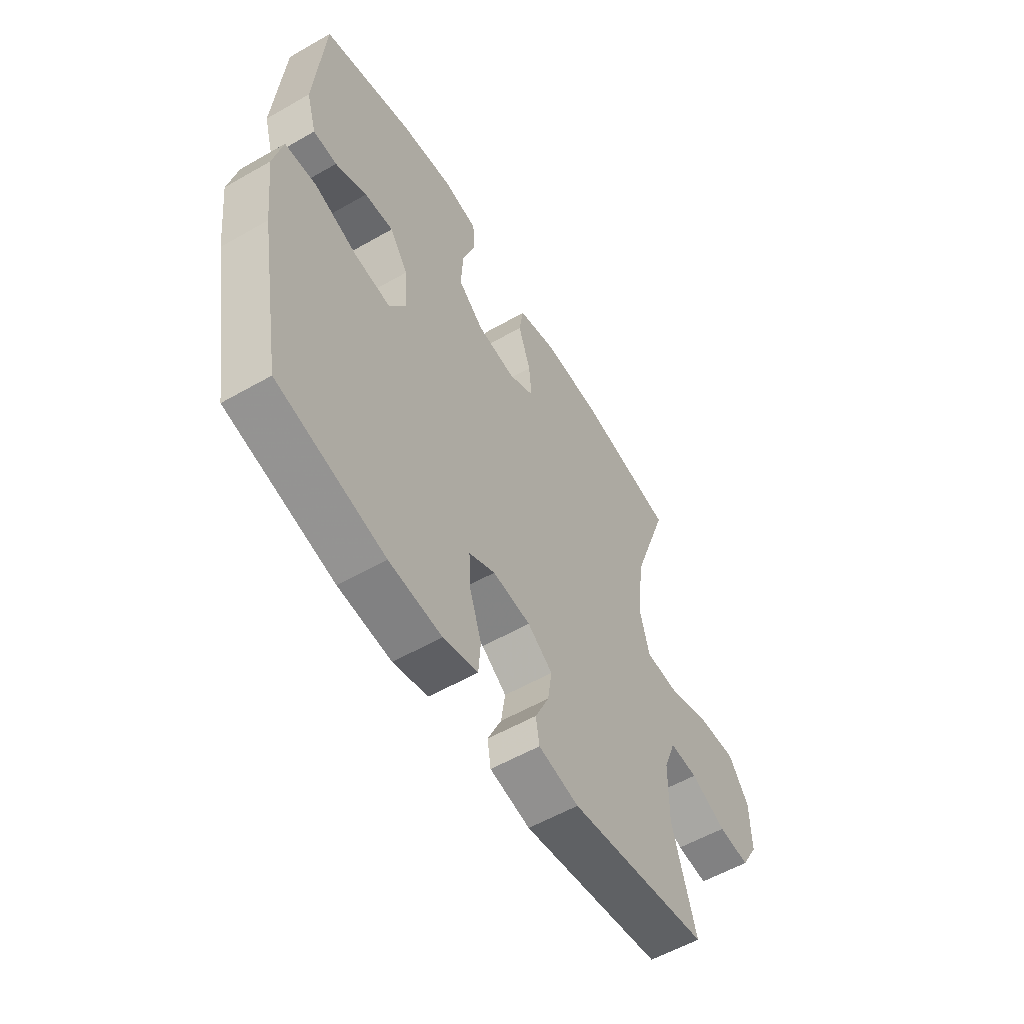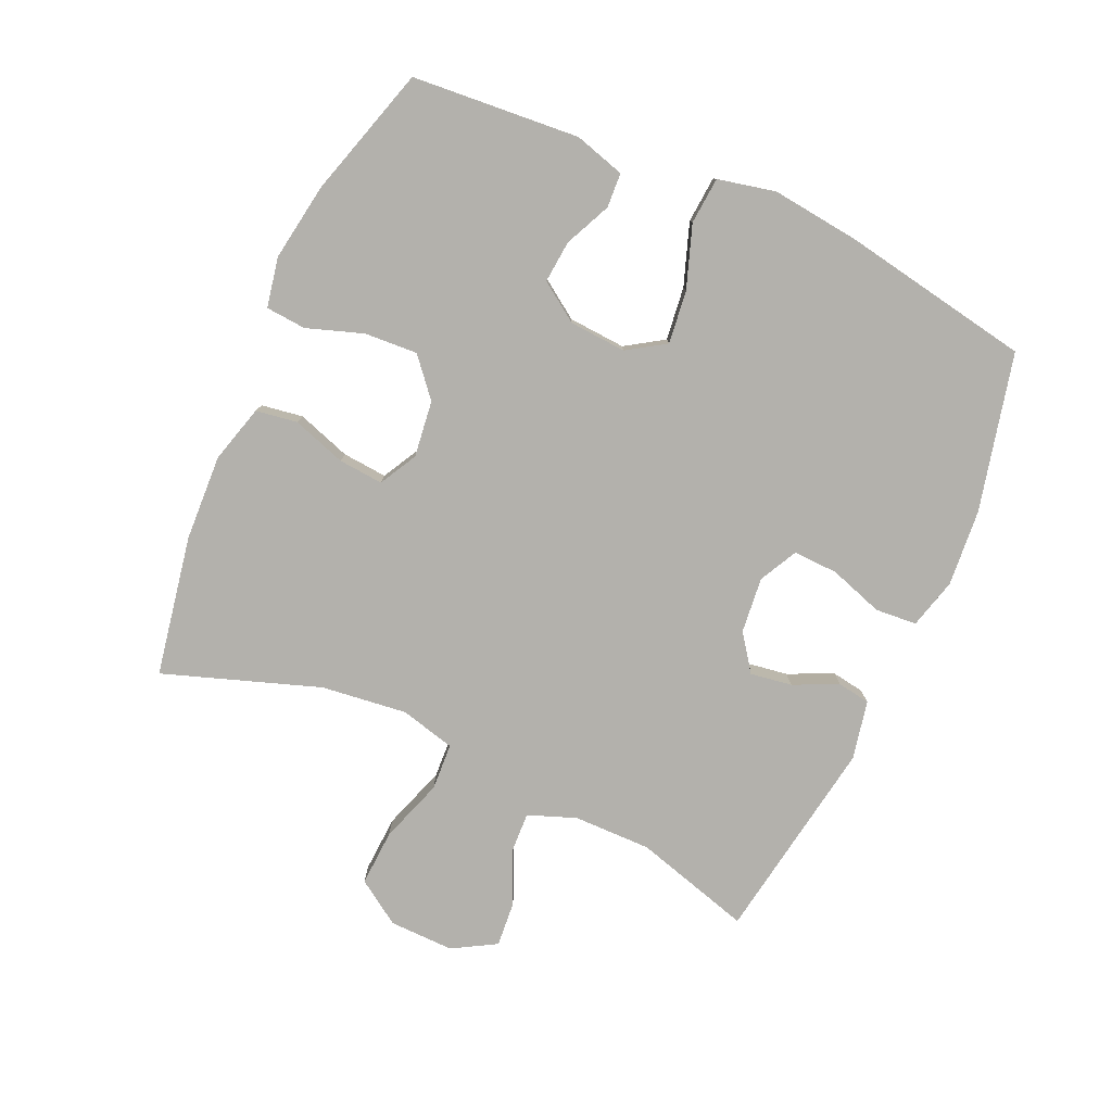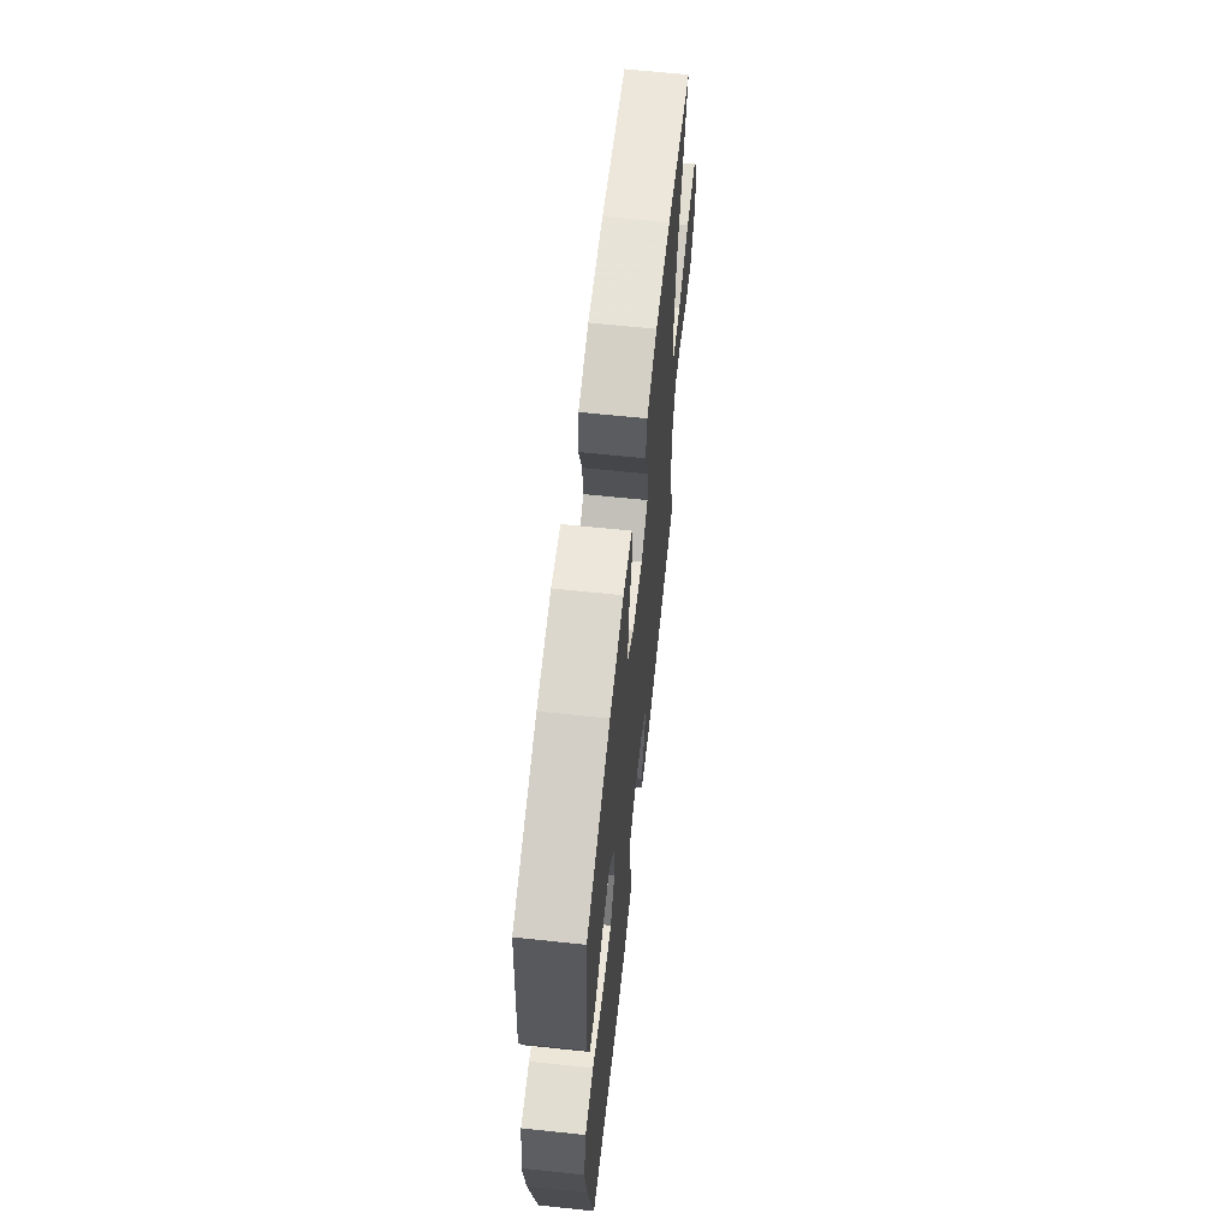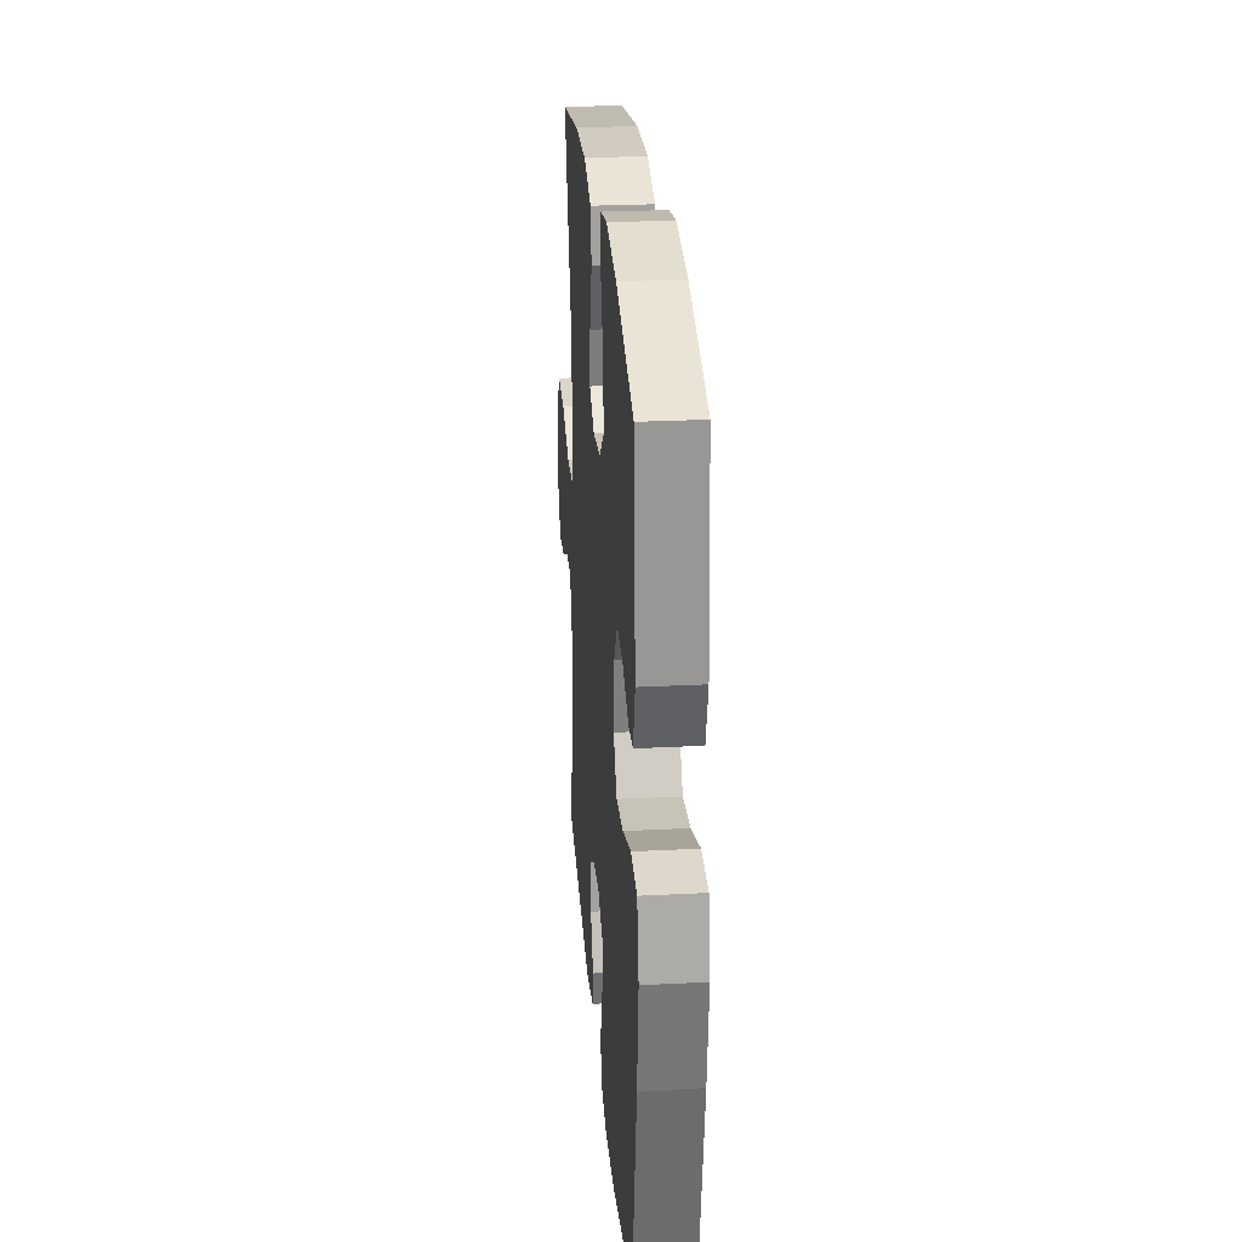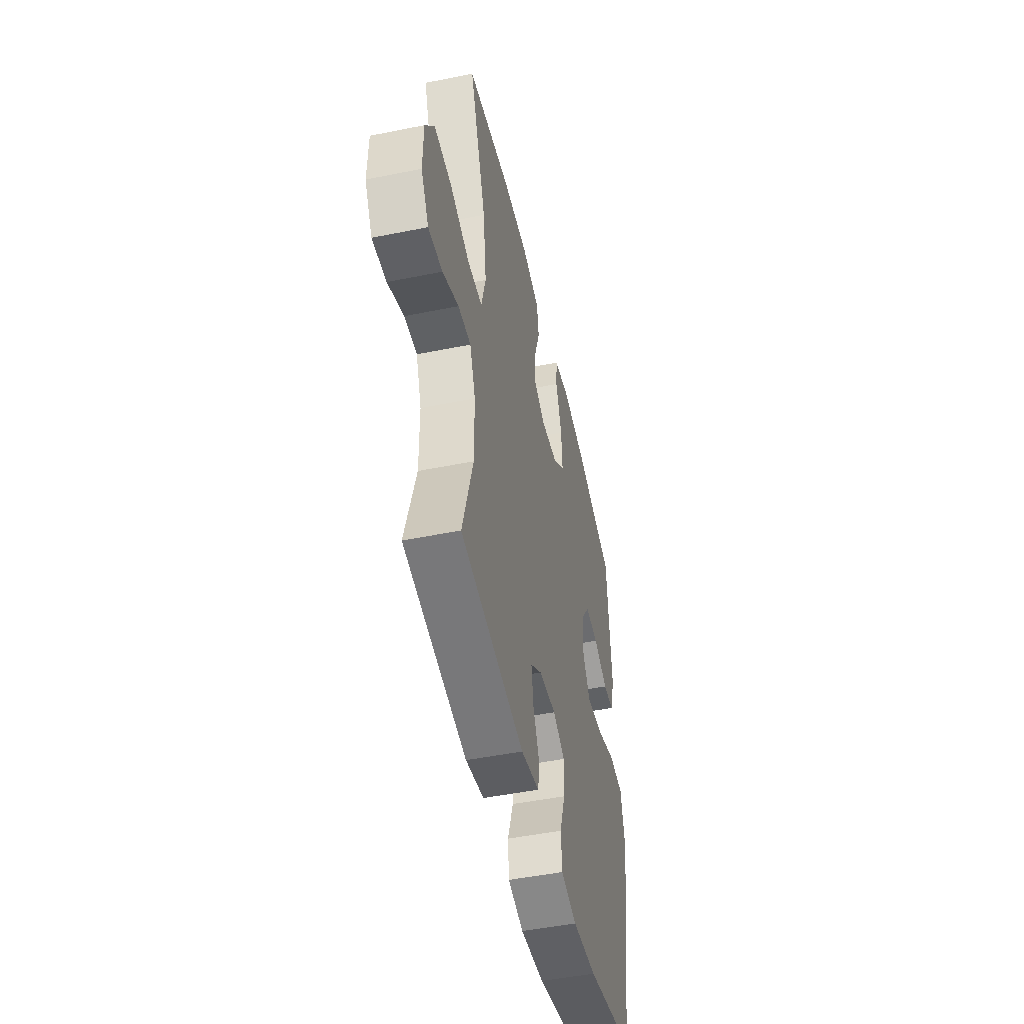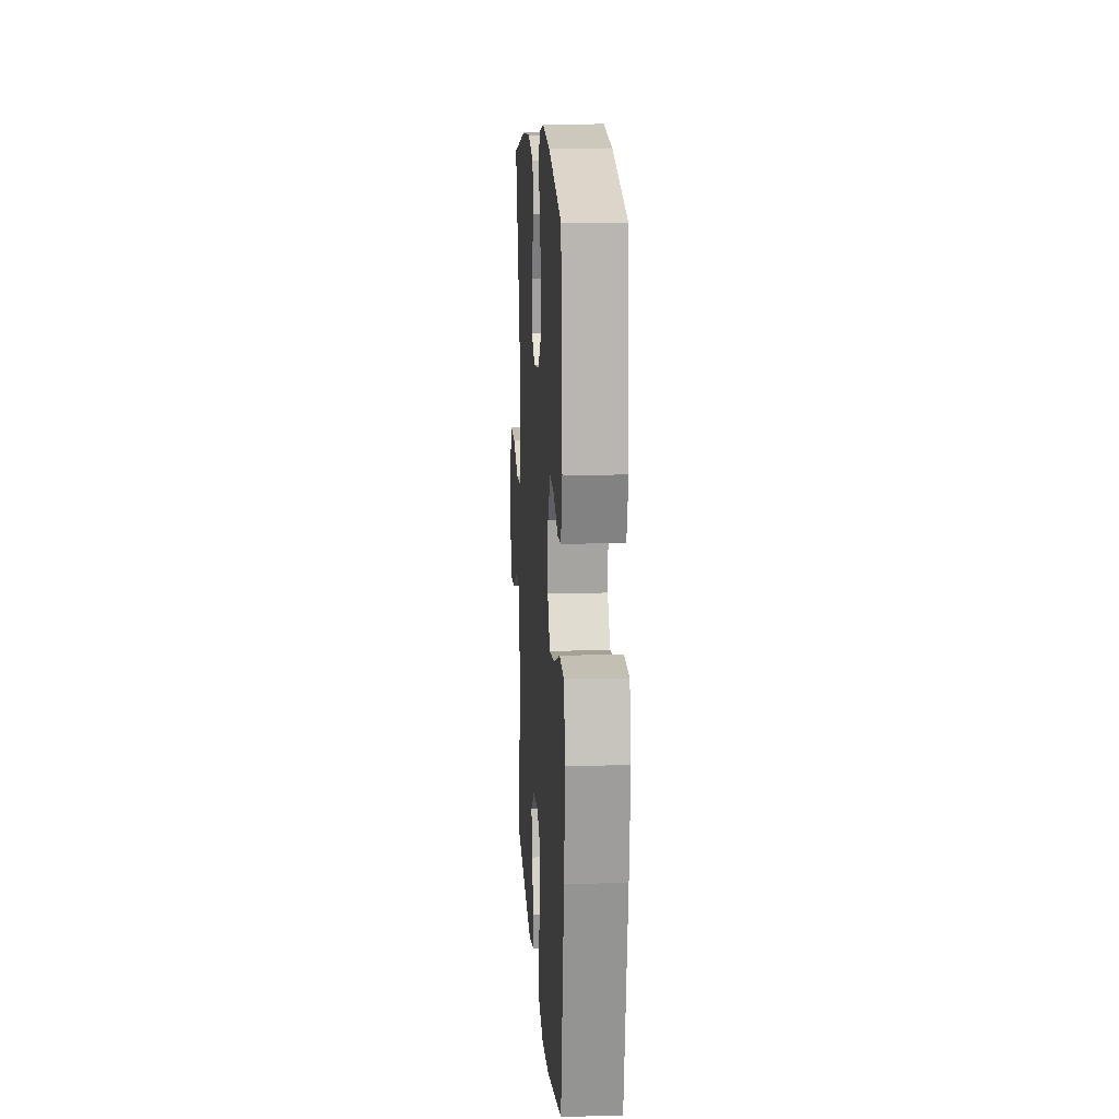
<metadata>
{"format":"obj","ext":"obj","renderer":"f3d","projection":"perspective","resolution":1024,"background":"white","views":[{"elev":-56.6,"azim":120.9,"up":"+Z"},{"elev":-79.1,"azim":65.9,"up":"+Y"},{"elev":64.1,"azim":96.1,"up":"+Z"},{"elev":26.6,"azim":85.4,"up":"+Z"},{"elev":-48.7,"azim":-77.3,"up":"+Z"},{"elev":13.2,"azim":86.4,"up":"+Z"}]}
</metadata>
<code>
v -0.5 0.07 0.5
v -0.281 0.07 0.54
v -0.147 0.07 0.546
v -0.056 0.07 0.521
v -0.046 0.07 0.456
v -0.074 0.07 0.372
v -0.08 0.07 0.302
v -0.021 0.07 0.27
v 0.067 0.07 0.281
v 0.126 0.07 0.331
v 0.121 0.07 0.414
v 0.091 0.07 0.502
v 0.096 0.07 0.565
v 0.174 0.07 0.58
v 0.295 0.07 0.561
v 0.5 0.07 0.5
v 0.521 0.07 0.238
v 0.498 0.07 0.159
v 0.444 0.07 0.156
v 0.372 0.07 0.189
v 0.306 0.07 0.195
v 0.264 0.07 0.134
v 0.258 0.07 0.045
v 0.296 0.07 -0.014
v 0.379 0.07 -0.004
v 0.476 0.07 0.03
v 0.549 0.07 0.024
v 0.569 0.07 -0.066
v 0.553 0.07 -0.204
v 0.5 0.07 -0.5
v 0.255 0.07 -0.558
v 0.135 0.07 -0.568
v 0.056 0.07 -0.547
v 0.051 0.07 -0.482
v 0.079 0.07 -0.398
v 0.082 0.07 -0.328
v 0.022 0.07 -0.297
v -0.065 0.07 -0.306
v -0.122 0.07 -0.347
v -0.112 0.07 -0.412
v -0.08 0.07 -0.482
v -0.088 0.07 -0.533
v -0.18 0.07 -0.552
v -0.5 0.07 -0.5
v -0.447 0.07 -0.316
v -0.448 0.07 -0.195
v -0.476 0.07 -0.12
v -0.54 0.07 -0.123
v -0.621 0.07 -0.16
v -0.692 0.07 -0.166
v -0.731 0.07 -0.098
v -0.729 0.07 0.003
v -0.683 0.07 0.072
v -0.595 0.07 0.067
v -0.495 0.07 0.033
v -0.422 0.07 0.037
v -0.4 0.07 0.123
v -0.416 0.07 0.257
v -0.5 0 0.5
v -0.281 0 0.54
v -0.147 0 0.546
v -0.056 0 0.521
v -0.046 0 0.456
v -0.074 0 0.372
v -0.08 0 0.302
v -0.021 0 0.27
v 0.067 0 0.281
v 0.126 0 0.331
v 0.121 0 0.414
v 0.091 0 0.502
v 0.096 0 0.565
v 0.174 0 0.58
v 0.295 0 0.561
v 0.5 0 0.5
v 0.521 0 0.238
v 0.498 0 0.159
v 0.444 0 0.156
v 0.372 0 0.189
v 0.306 0 0.195
v 0.264 0 0.134
v 0.258 0 0.045
v 0.296 0 -0.014
v 0.379 0 -0.004
v 0.476 0 0.03
v 0.549 0 0.024
v 0.569 0 -0.066
v 0.553 0 -0.204
v 0.5 0 -0.5
v 0.255 0 -0.558
v 0.135 0 -0.568
v 0.056 0 -0.547
v 0.051 0 -0.482
v 0.079 0 -0.398
v 0.082 0 -0.328
v 0.022 0 -0.297
v -0.065 0 -0.306
v -0.122 0 -0.347
v -0.112 0 -0.412
v -0.08 0 -0.482
v -0.088 0 -0.533
v -0.18 0 -0.552
v -0.5 0 -0.5
v -0.447 0 -0.316
v -0.448 0 -0.195
v -0.476 0 -0.12
v -0.54 0 -0.123
v -0.621 0 -0.16
v -0.692 0 -0.166
v -0.731 0 -0.098
v -0.729 0 0.003
v -0.683 0 0.072
v -0.595 0 0.067
v -0.495 0 0.033
v -0.422 0 0.037
v -0.4 0 0.123
v -0.416 0 0.257
f 53 54 55
f 52 53 55
f 51 52 55
f 50 51 55
f 49 50 55
f 48 49 55
f 47 48 55 56
f 46 47 56
f 45 46 56 57
f 43 44 45
f 42 43 45
f 41 42 45
f 40 41 45
f 39 40 45 57
f 33 34 35
f 32 33 35
f 31 32 35
f 30 31 35
f 29 30 35
f 28 29 35
f 27 28 35
f 26 27 35
f 25 26 35
f 24 25 35 36
f 23 24 36 37
f 18 19 20
f 17 18 20
f 16 17 20
f 15 16 20
f 14 15 20
f 13 14 20
f 12 13 20
f 11 12 20
f 10 11 20 21
f 9 10 21 22
f 4 5 6
f 3 4 6
f 2 3 6
f 1 2 6
f 58 1 6
f 58 6 7
f 58 7 8
f 57 58 8
f 39 57 8
f 38 39 8
f 23 37 38
f 22 23 38
f 9 22 38
f 8 9 38
f 113 112 111
f 113 111 110
f 113 110 109
f 113 109 108
f 113 108 107
f 113 107 106
f 114 113 106 105
f 114 105 104
f 115 114 104 103
f 103 102 101
f 103 101 100
f 103 100 99
f 103 99 98
f 115 103 98 97
f 93 92 91
f 93 91 90
f 93 90 89
f 93 89 88
f 93 88 87
f 93 87 86
f 93 86 85
f 93 85 84
f 93 84 83
f 94 93 83 82
f 95 94 82 81
f 78 77 76
f 78 76 75
f 78 75 74
f 78 74 73
f 78 73 72
f 78 72 71
f 78 71 70
f 78 70 69
f 79 78 69 68
f 80 79 68 67
f 64 63 62
f 64 62 61
f 64 61 60
f 64 60 59
f 64 59 116
f 65 64 116
f 66 65 116
f 66 116 115
f 66 115 97
f 66 97 96
f 96 95 81
f 96 81 80
f 96 80 67
f 96 67 66
f 1 59 60 2
f 2 60 61 3
f 3 61 62 4
f 4 62 63 5
f 5 63 64 6
f 6 64 65 7
f 7 65 66 8
f 8 66 67 9
f 9 67 68 10
f 10 68 69 11
f 11 69 70 12
f 12 70 71 13
f 13 71 72 14
f 14 72 73 15
f 15 73 74 16
f 16 74 75 17
f 17 75 76 18
f 18 76 77 19
f 19 77 78 20
f 20 78 79 21
f 21 79 80 22
f 22 80 81 23
f 23 81 82 24
f 24 82 83 25
f 25 83 84 26
f 26 84 85 27
f 27 85 86 28
f 28 86 87 29
f 29 87 88 30
f 30 88 89 31
f 31 89 90 32
f 32 90 91 33
f 33 91 92 34
f 34 92 93 35
f 35 93 94 36
f 36 94 95 37
f 37 95 96 38
f 38 96 97 39
f 39 97 98 40
f 40 98 99 41
f 41 99 100 42
f 42 100 101 43
f 43 101 102 44
f 44 102 103 45
f 45 103 104 46
f 46 104 105 47
f 47 105 106 48
f 48 106 107 49
f 49 107 108 50
f 50 108 109 51
f 51 109 110 52
f 52 110 111 53
f 53 111 112 54
f 54 112 113 55
f 55 113 114 56
f 56 114 115 57
f 57 115 116 58
f 58 116 59 1

</code>
